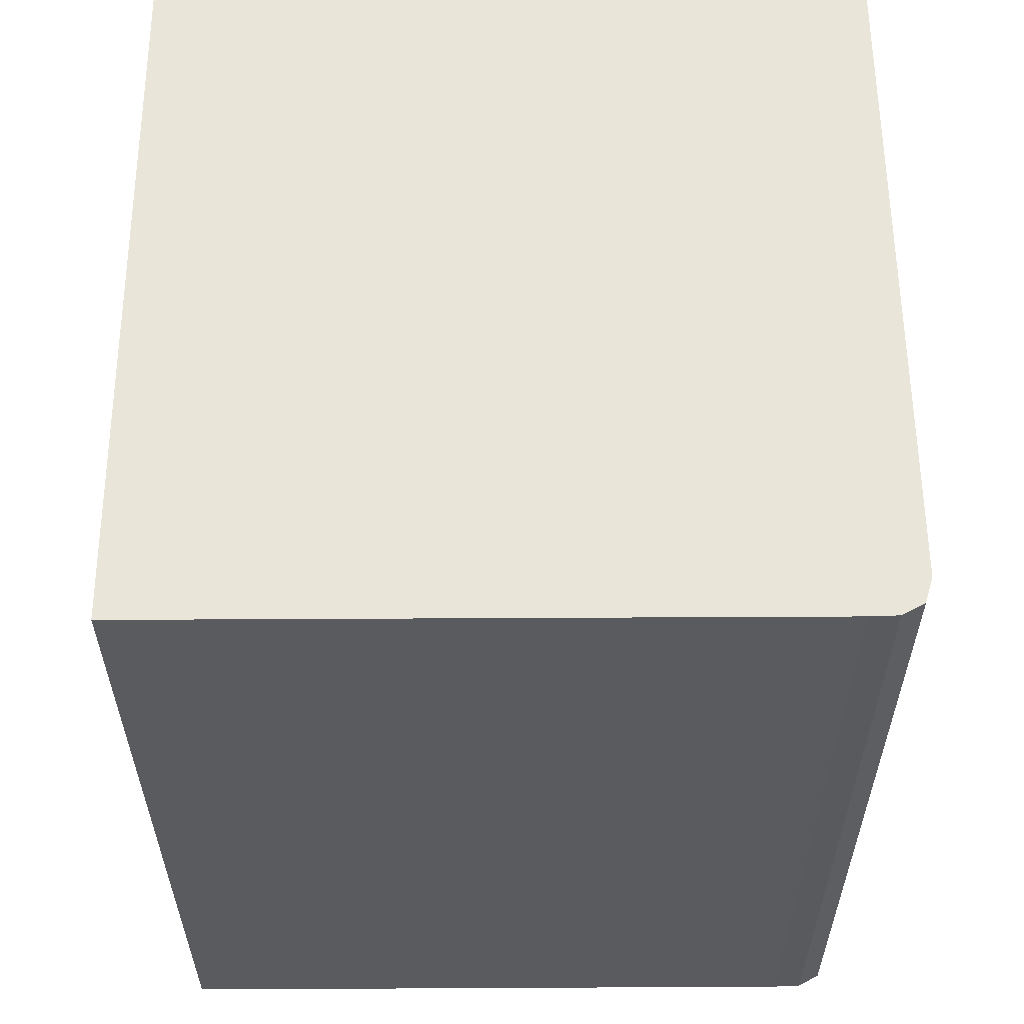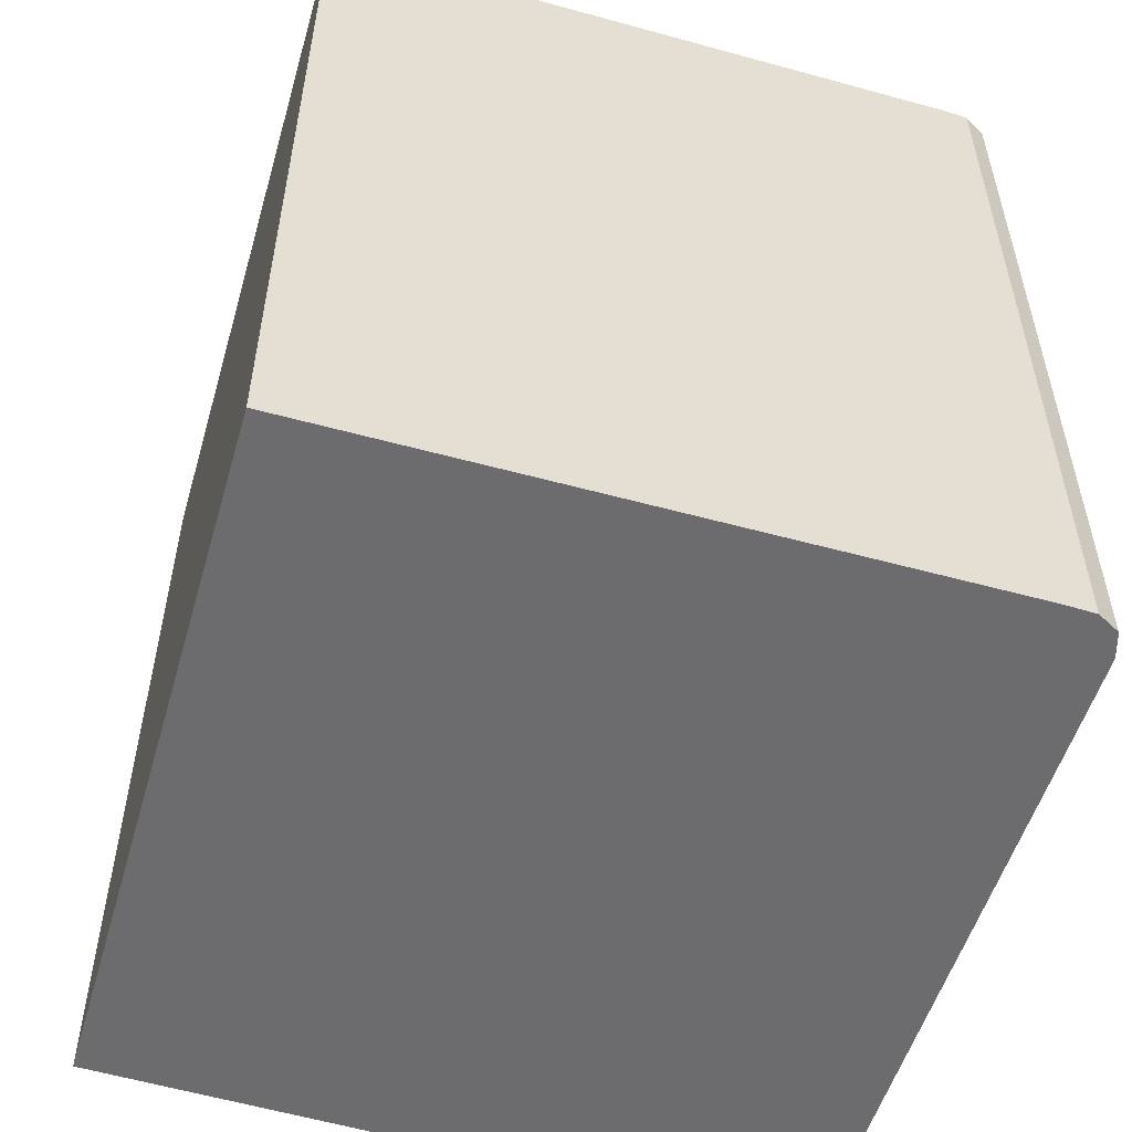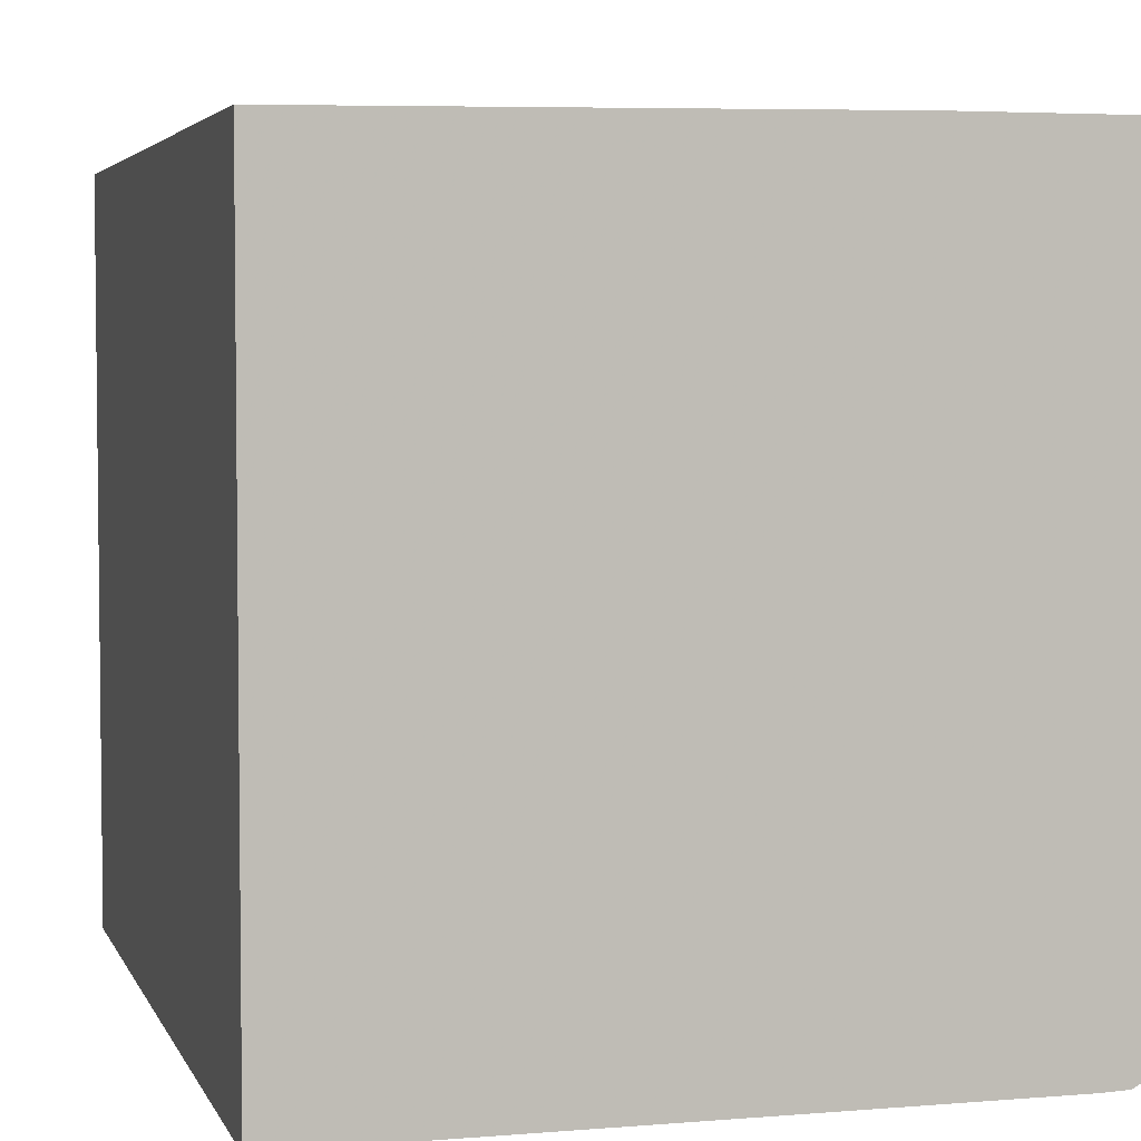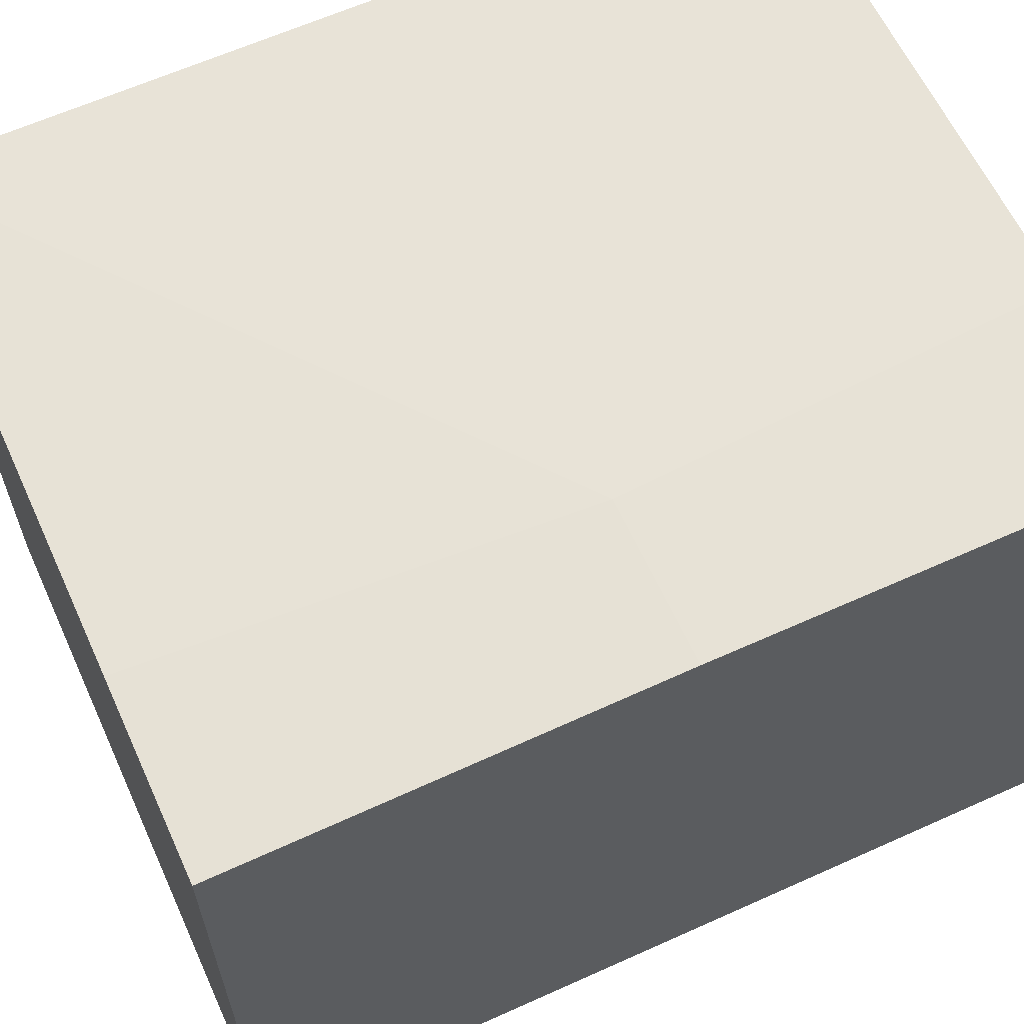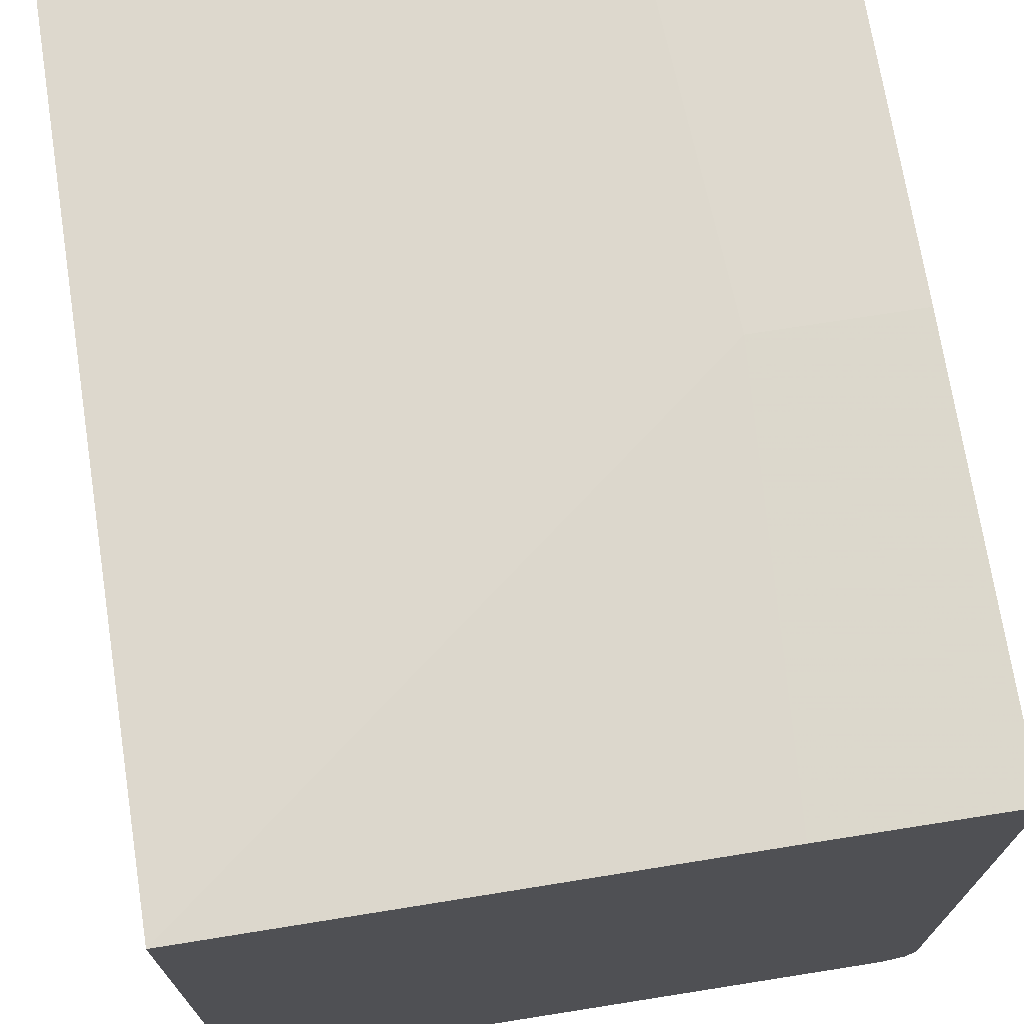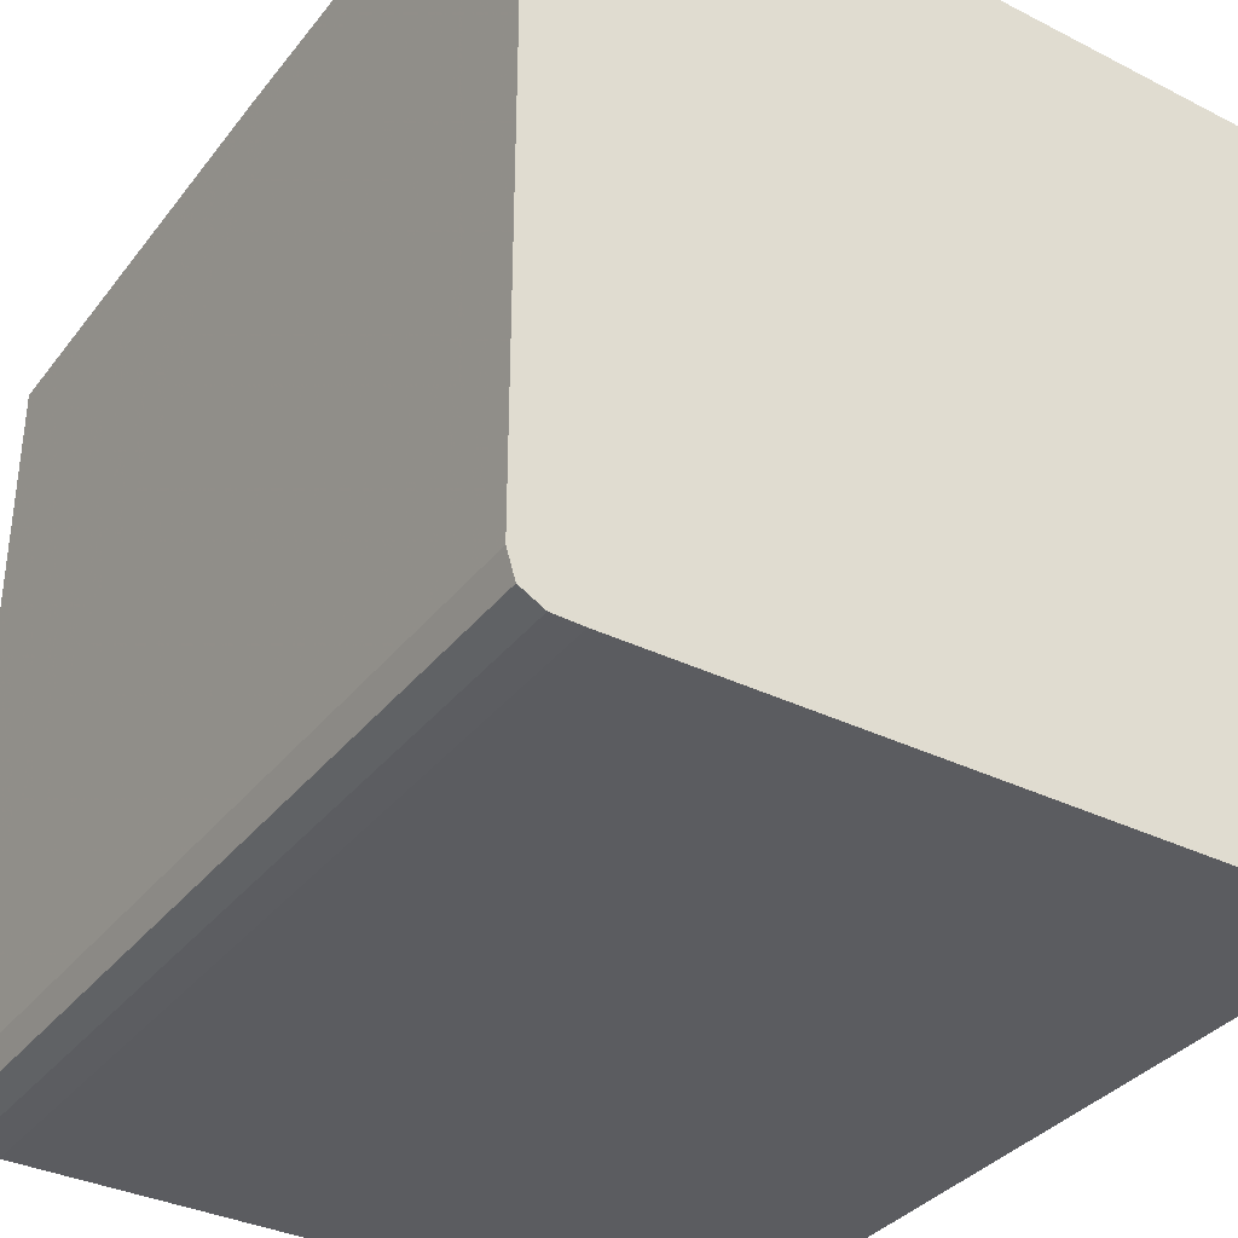
<metadata>
{"format":"obj","ext":"obj","renderer":"f3d","projection":"perspective","resolution":1024,"background":"white","views":[{"elev":57.9,"azim":179.7,"up":"+Y"},{"elev":-53.8,"azim":163.7,"up":"+Y"},{"elev":4.2,"azim":164.7,"up":"+Z"},{"elev":63.1,"azim":-114.5,"up":"+Z"},{"elev":71.5,"azim":171.0,"up":"+Z"},{"elev":-35.2,"azim":-32.8,"up":"+Z"}]}
</metadata>
<code>
v -0.1247 -0.3121 -0.1142
v -0.6758 -0.3121 -0.1013
v -0.6698 -0.3121 -0.6697
v -0.6758 -0.3121 -0.6501
v -0.6698 0.35 -0.6697
v -0.6758 0.35 -0.6501
v -0.6758 0.35 -0.109
v -0.6758 0.01896 -0.1013
v -0.5516 0.01896 -0.1013
v -0.5327 -0.3121 -0.1013
v -0.1247 0.35 -0.1141
v -0.5295 0.35 -0.109
v -0.1247 0.35 -0.6798
v -0.1247 -0.3121 -0.6798
v -0.6308 0.35 -0.6798
v -0.6527 0.35 -0.6791
v -0.6527 -0.3121 -0.679
v -0.6308 -0.3121 -0.6798
f 2 3 1
f 4 3 2
f 4 5 3
f 6 5 4
f 6 7 5
f 6 4 7
f 4 2 7
f 8 7 2
f 8 9 7
f 8 2 9
f 9 2 10
f 9 10 11
f 12 9 11
f 12 7 9
f 12 11 7
f 11 13 7
f 11 1 13
f 10 1 11
f 10 2 1
f 14 13 1
f 15 13 14
f 15 5 13
f 16 5 15
f 16 17 5
f 16 18 17
f 16 15 18
f 18 15 14
f 18 14 3
f 17 18 3
f 17 3 5
f 14 1 3
f 5 7 13

</code>
